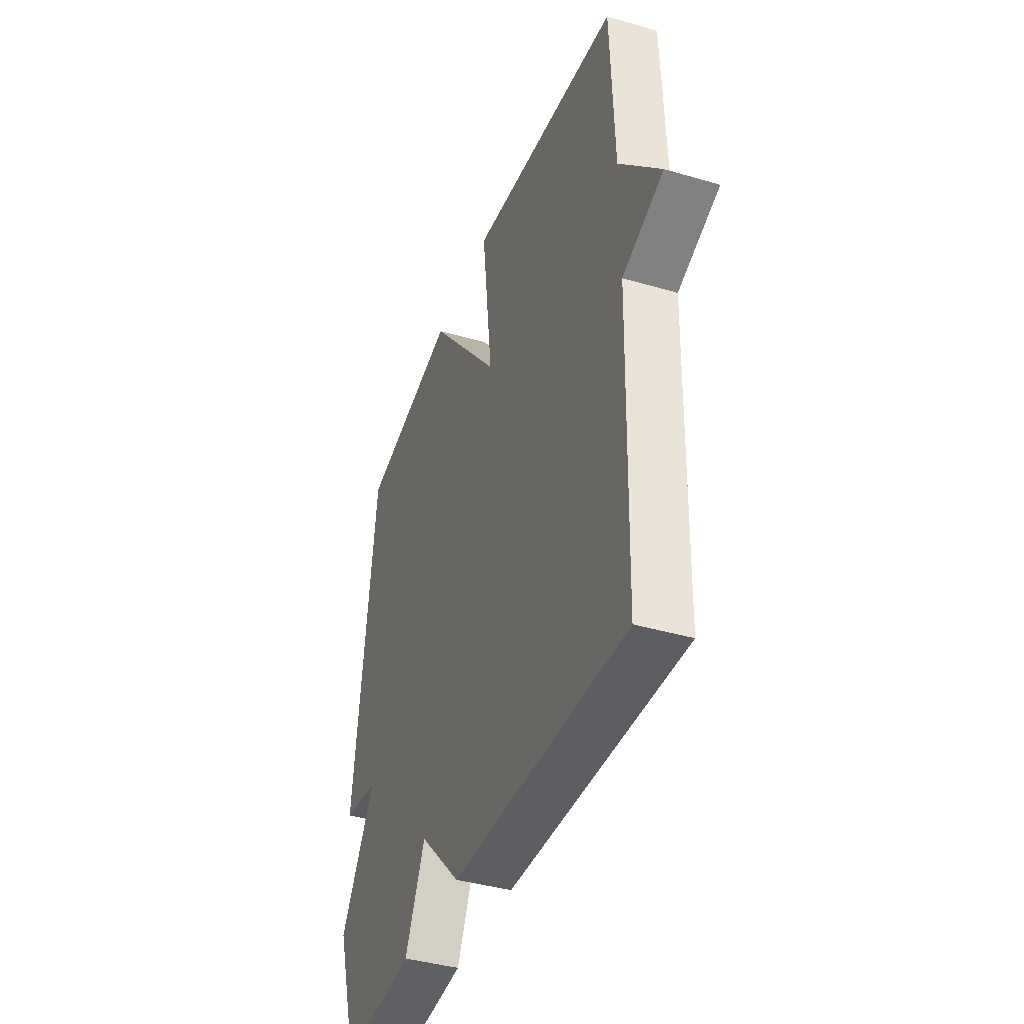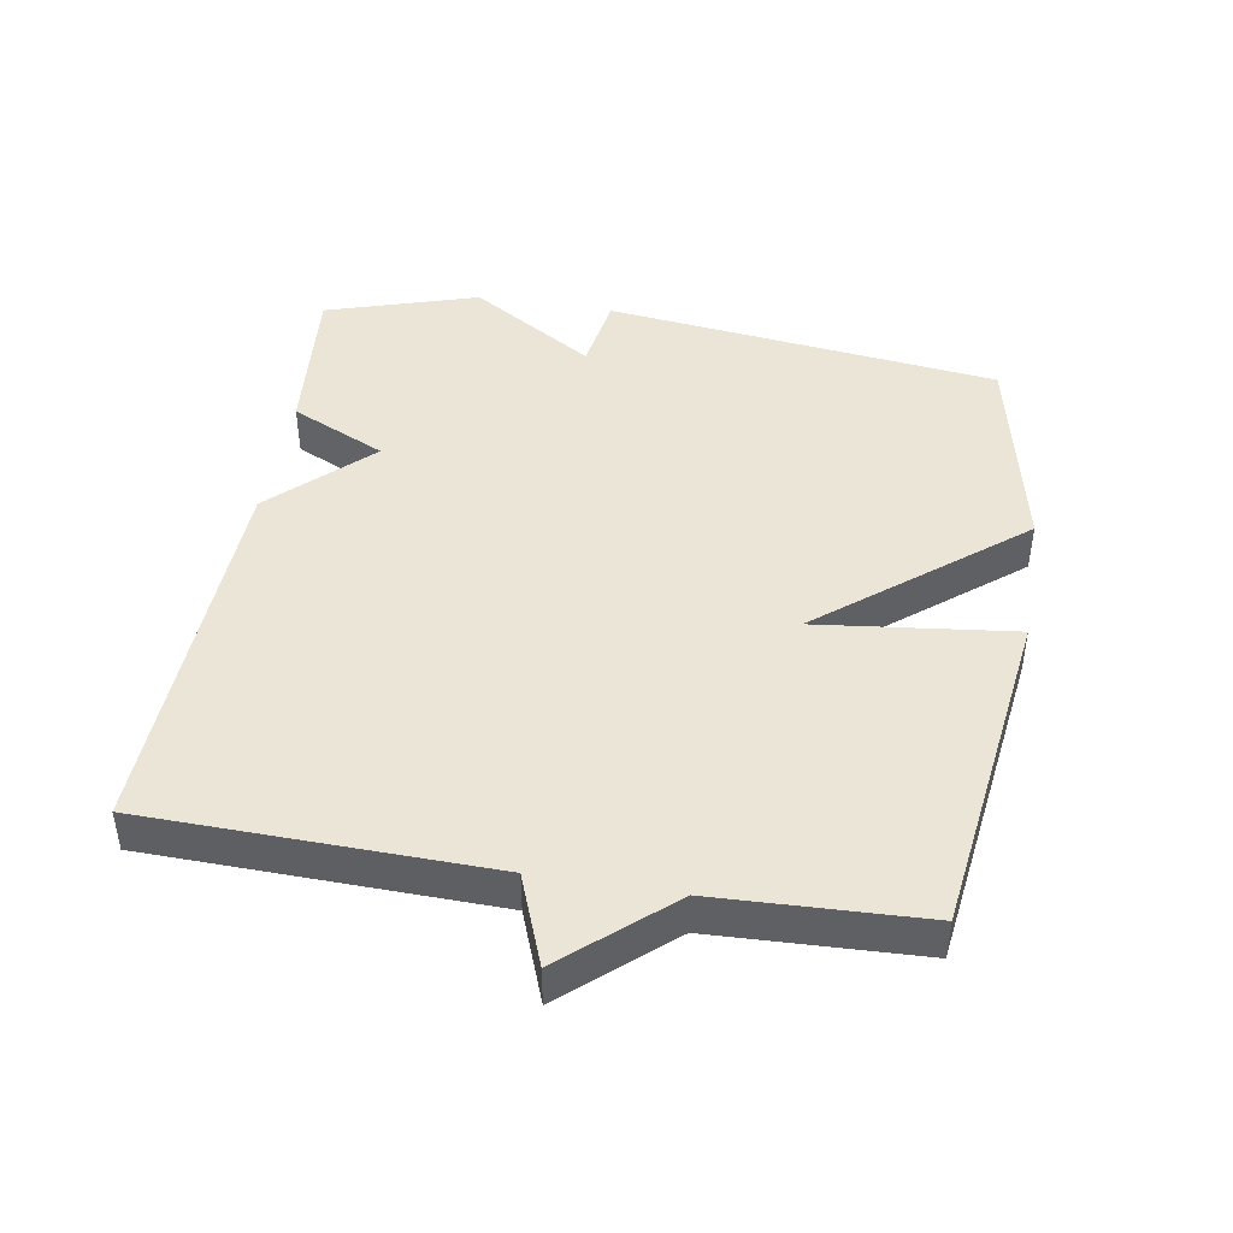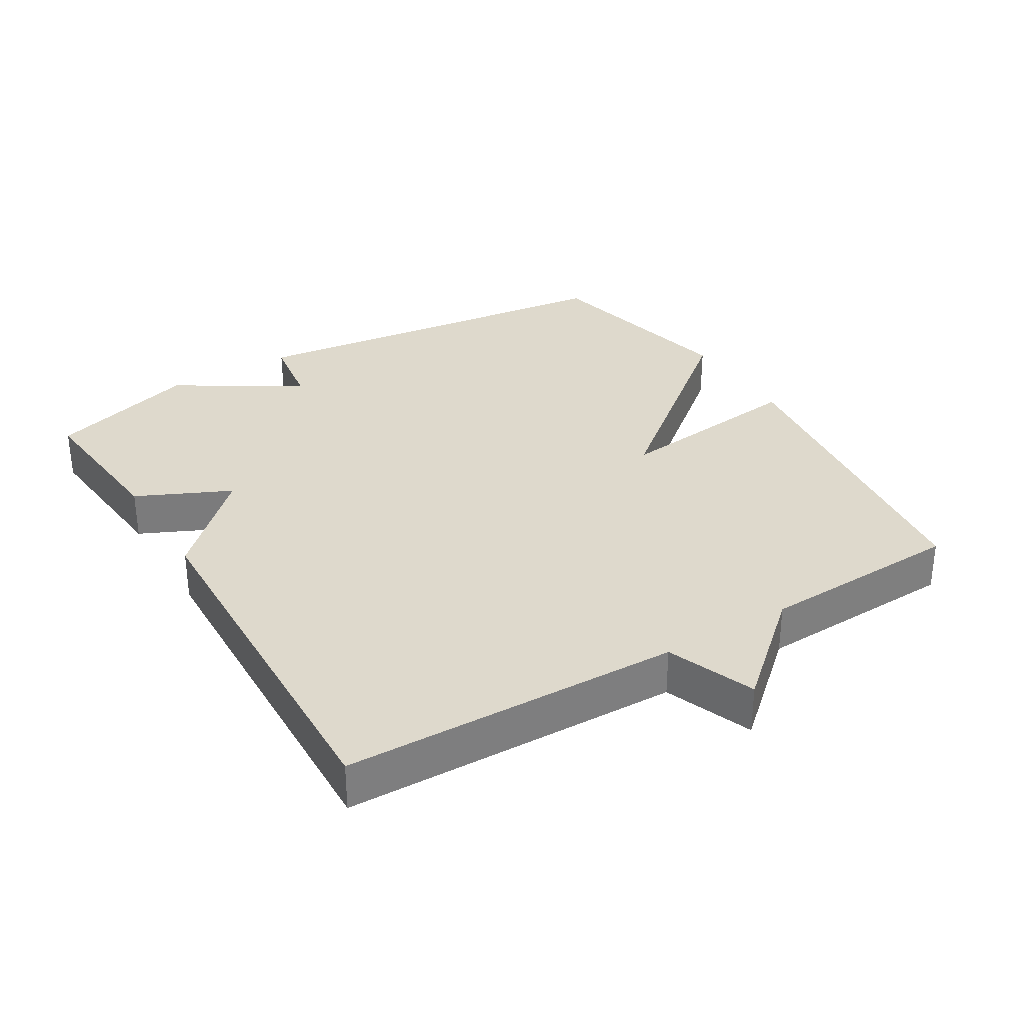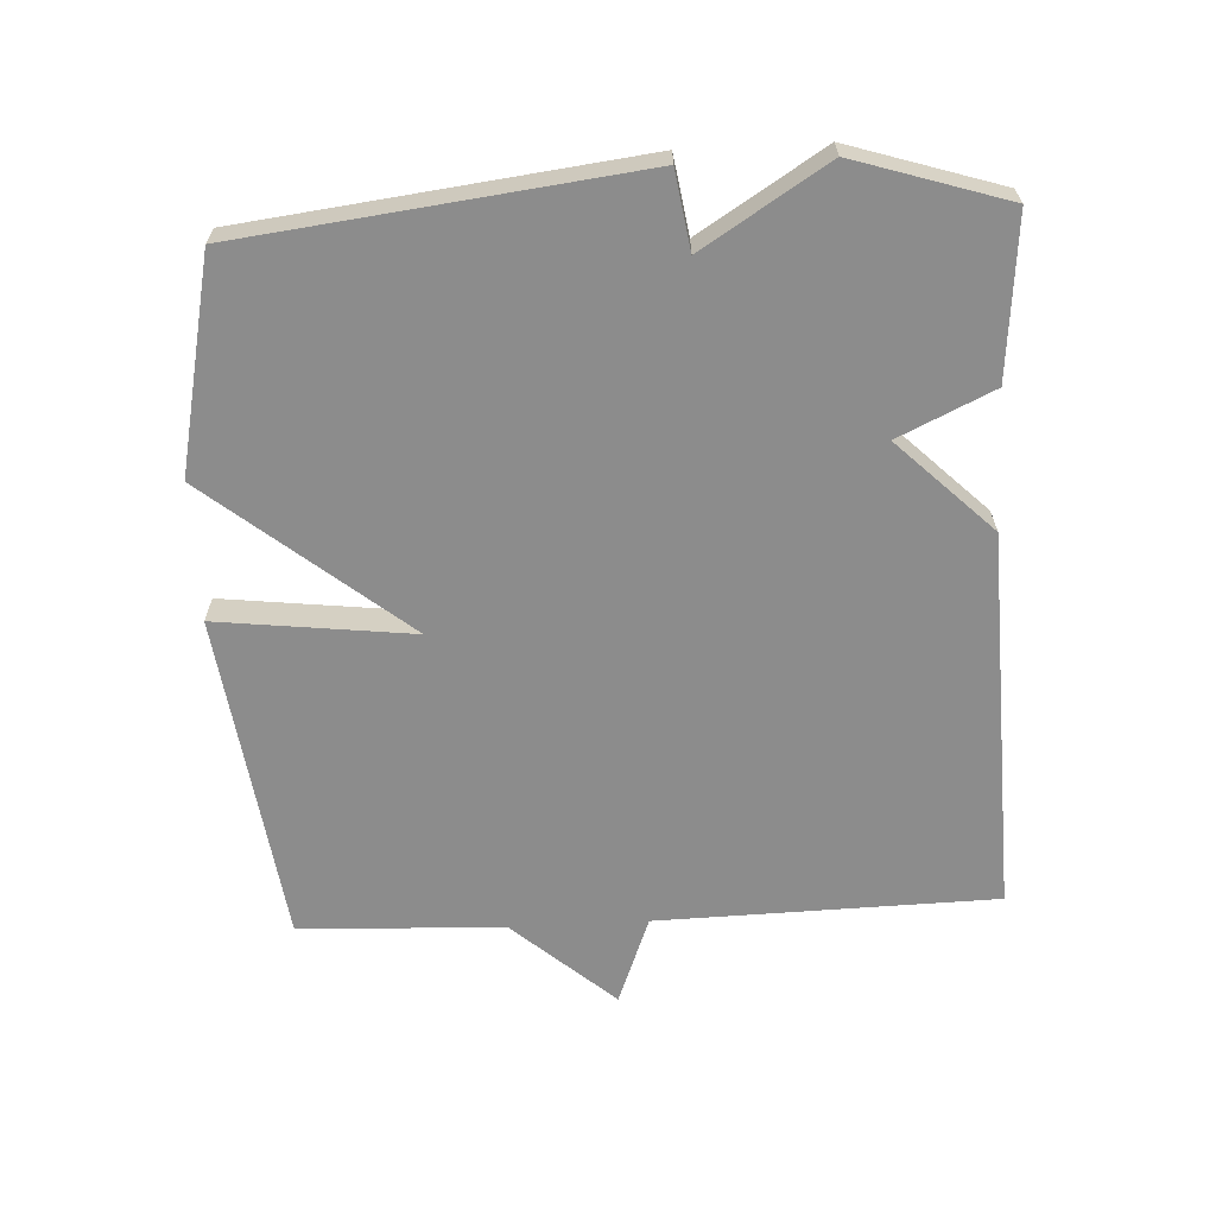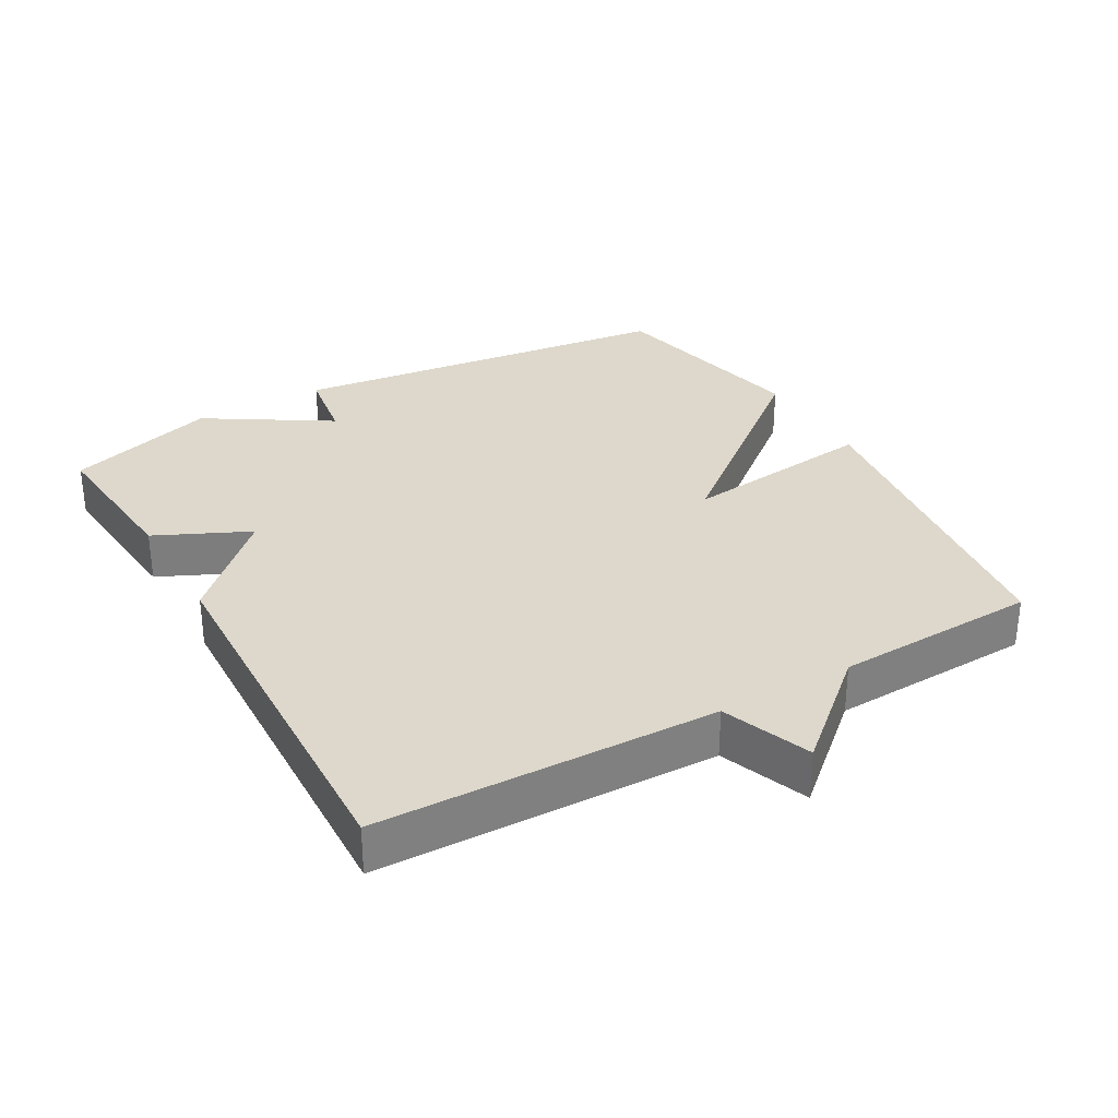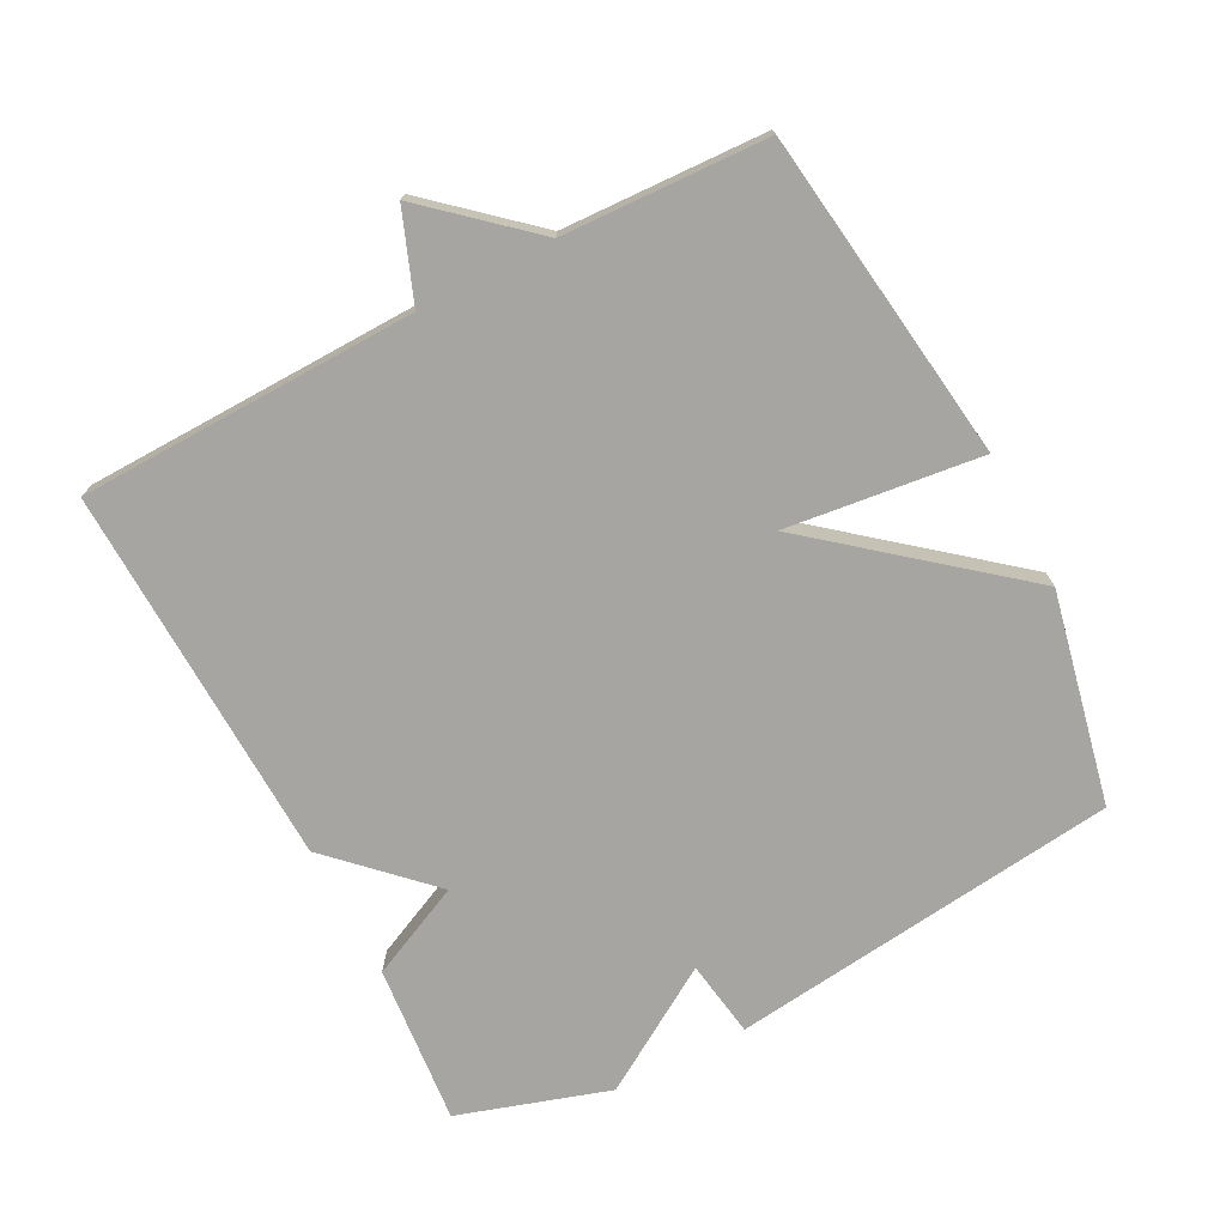
<metadata>
{"format":"obj","ext":"obj","renderer":"f3d","projection":"perspective","resolution":1024,"background":"white","views":[{"elev":-40.4,"azim":-109.8,"up":"+Z"},{"elev":44.4,"azim":-80.5,"up":"+Y"},{"elev":32.0,"azim":-121.3,"up":"+Y"},{"elev":-64.2,"azim":92.9,"up":"+Y"},{"elev":31.3,"azim":-119.7,"up":"+Y"},{"elev":-73.6,"azim":-62.6,"up":"+Y"}]}
</metadata>
<code>
v -0.5 0.07 0.5
v -0.012 0.07 0.566
v -0.046 0.07 0.278
v 0.188 0.07 0.566
v 0.5 0.07 0.5
v 0.57 0.07 -0.077
v 0.456 0.07 -0.095
v 0.57 0.07 -0.277
v 0.5 0.07 -0.5
v 0.264 0.07 -0.479
v 0.199 0.07 -0.34
v 0.064 0.07 -0.479
v -0.5 0.07 -0.5
v -0.512 0.07 -0.001
v -0.643 0.07 0.049
v -0.512 0.07 0.199
v -0.5 0 0.5
v -0.012 0 0.566
v -0.046 0 0.278
v 0.188 0 0.566
v 0.5 0 0.5
v 0.57 0 -0.077
v 0.456 0 -0.095
v 0.57 0 -0.277
v 0.5 0 -0.5
v 0.264 0 -0.479
v 0.199 0 -0.34
v 0.064 0 -0.479
v -0.5 0 -0.5
v -0.512 0 -0.001
v -0.643 0 0.049
v -0.512 0 0.199
f 14 15 16
f 14 16 1
f 13 14 1
f 12 13 1
f 11 12 1
f 9 10 11
f 8 9 11
f 7 8 11
f 7 11 1
f 5 6 7
f 4 5 7
f 3 4 7
f 3 7 1
f 1 2 3
f 32 31 30
f 17 32 30
f 17 30 29
f 17 29 28
f 17 28 27
f 27 26 25
f 27 25 24
f 27 24 23
f 17 27 23
f 23 22 21
f 23 21 20
f 23 20 19
f 17 23 19
f 19 18 17
f 1 17 18 2
f 2 18 19 3
f 3 19 20 4
f 4 20 21 5
f 5 21 22 6
f 6 22 23 7
f 7 23 24 8
f 8 24 25 9
f 9 25 26 10
f 10 26 27 11
f 11 27 28 12
f 12 28 29 13
f 13 29 30 14
f 14 30 31 15
f 15 31 32 16
f 16 32 17 1

</code>
